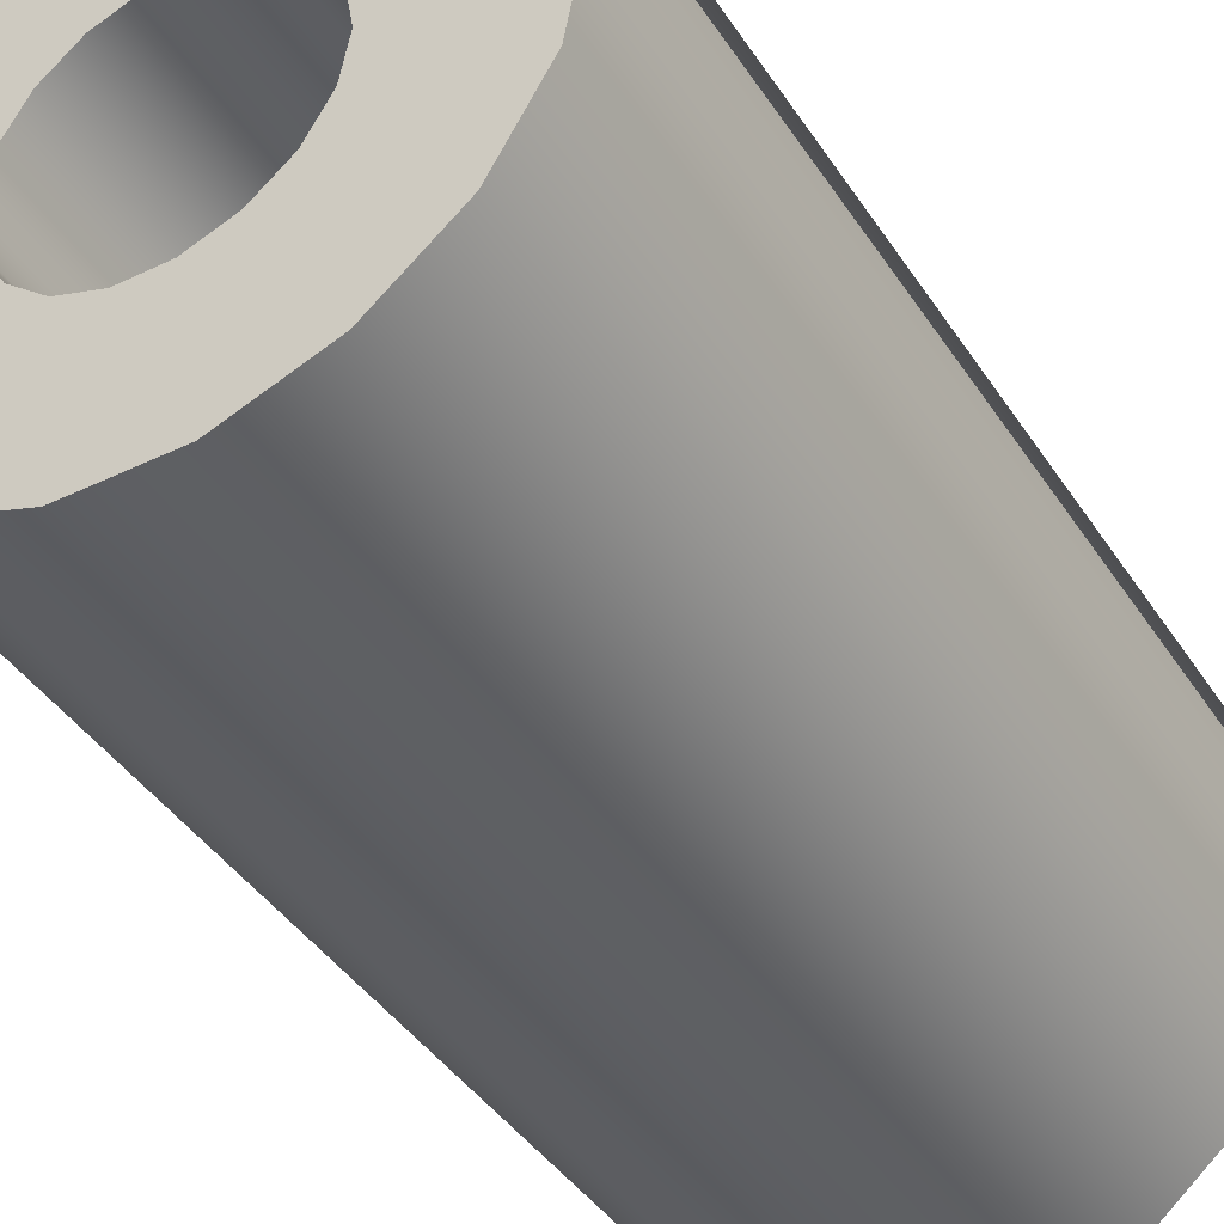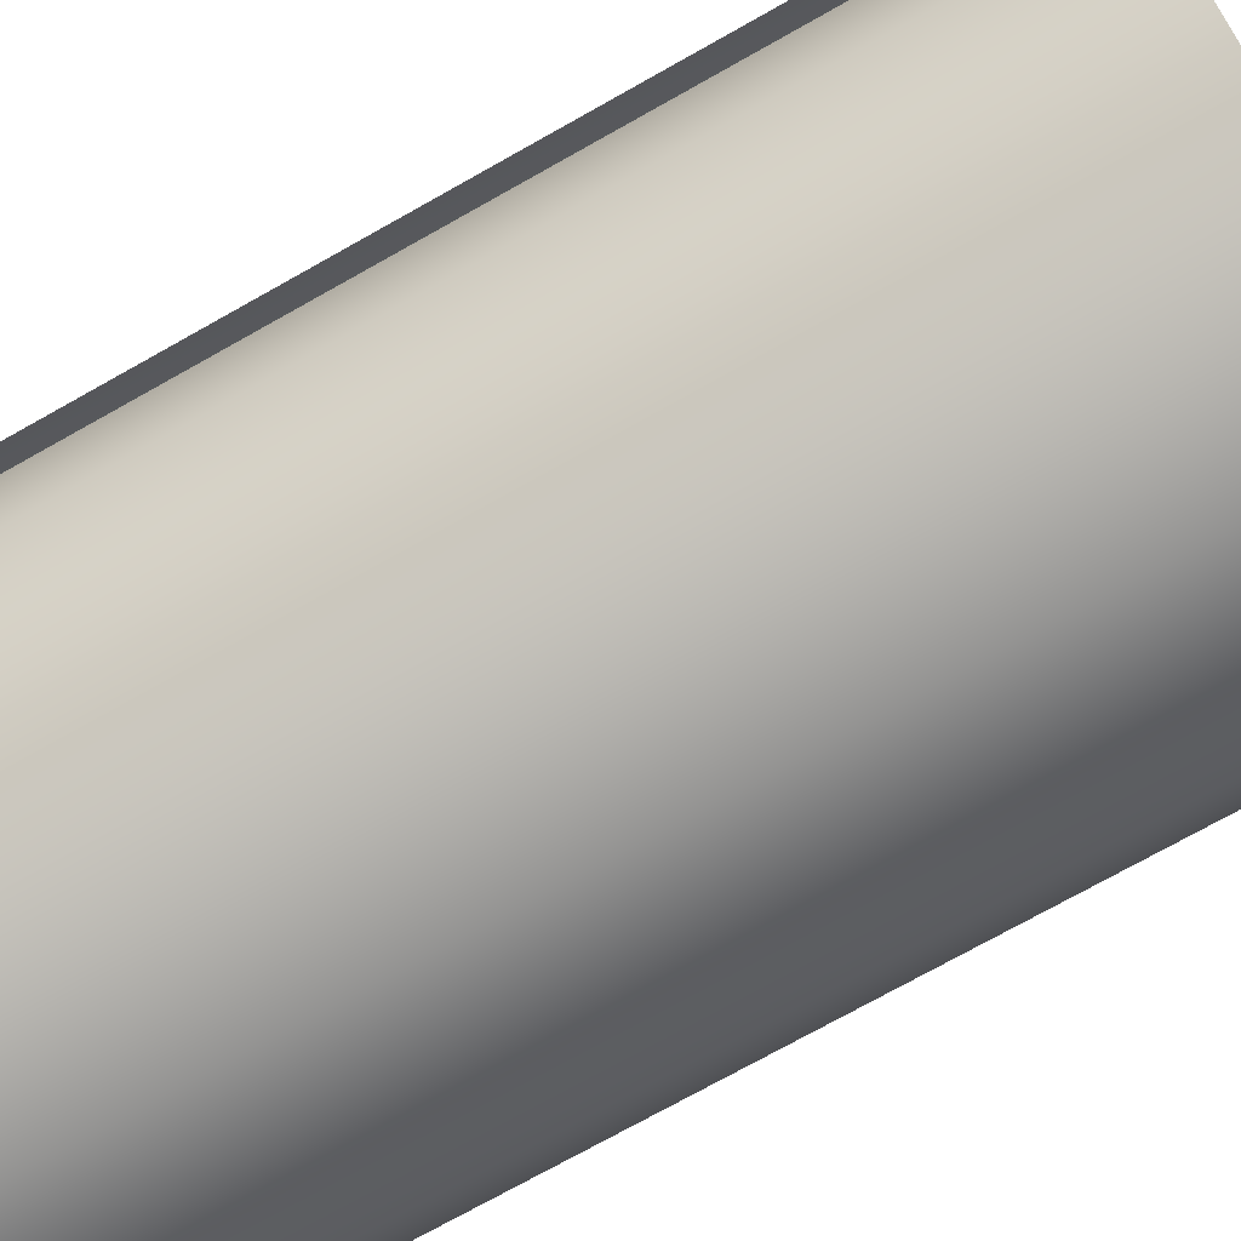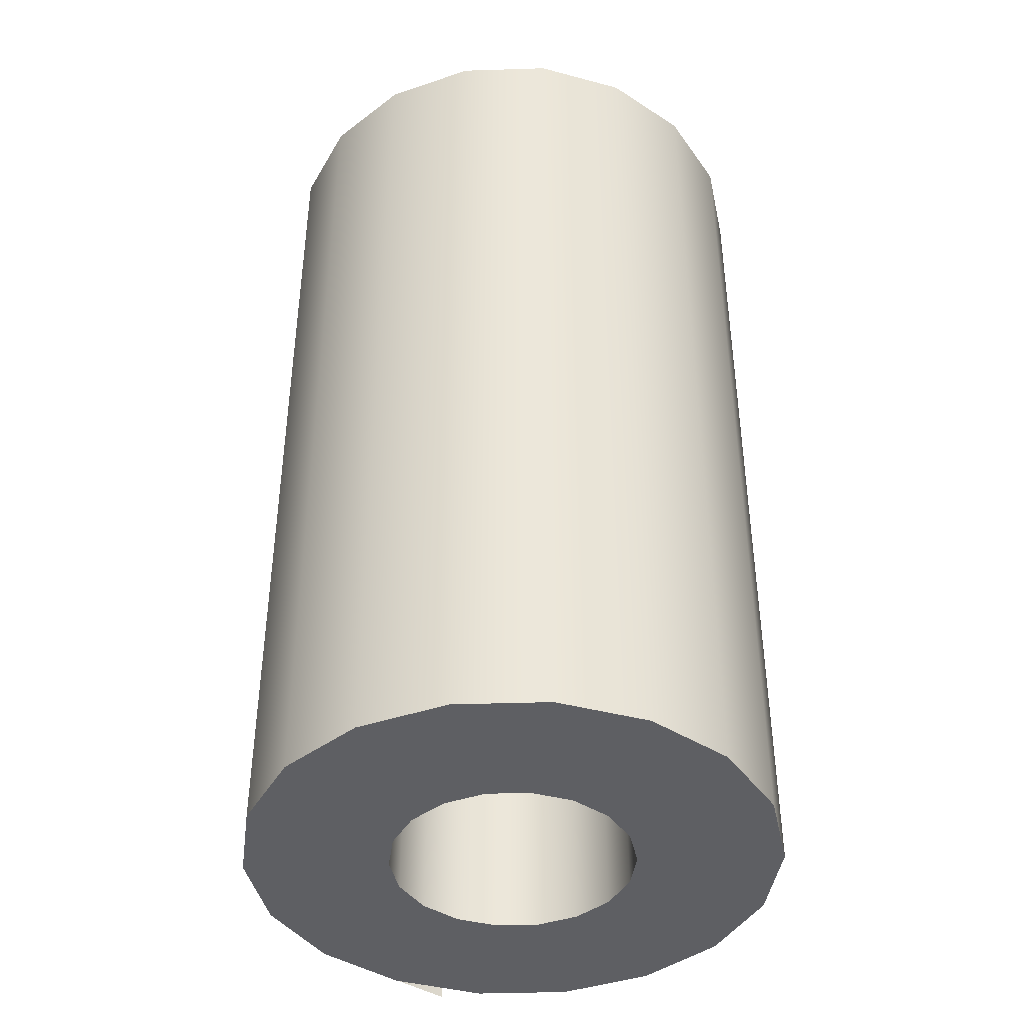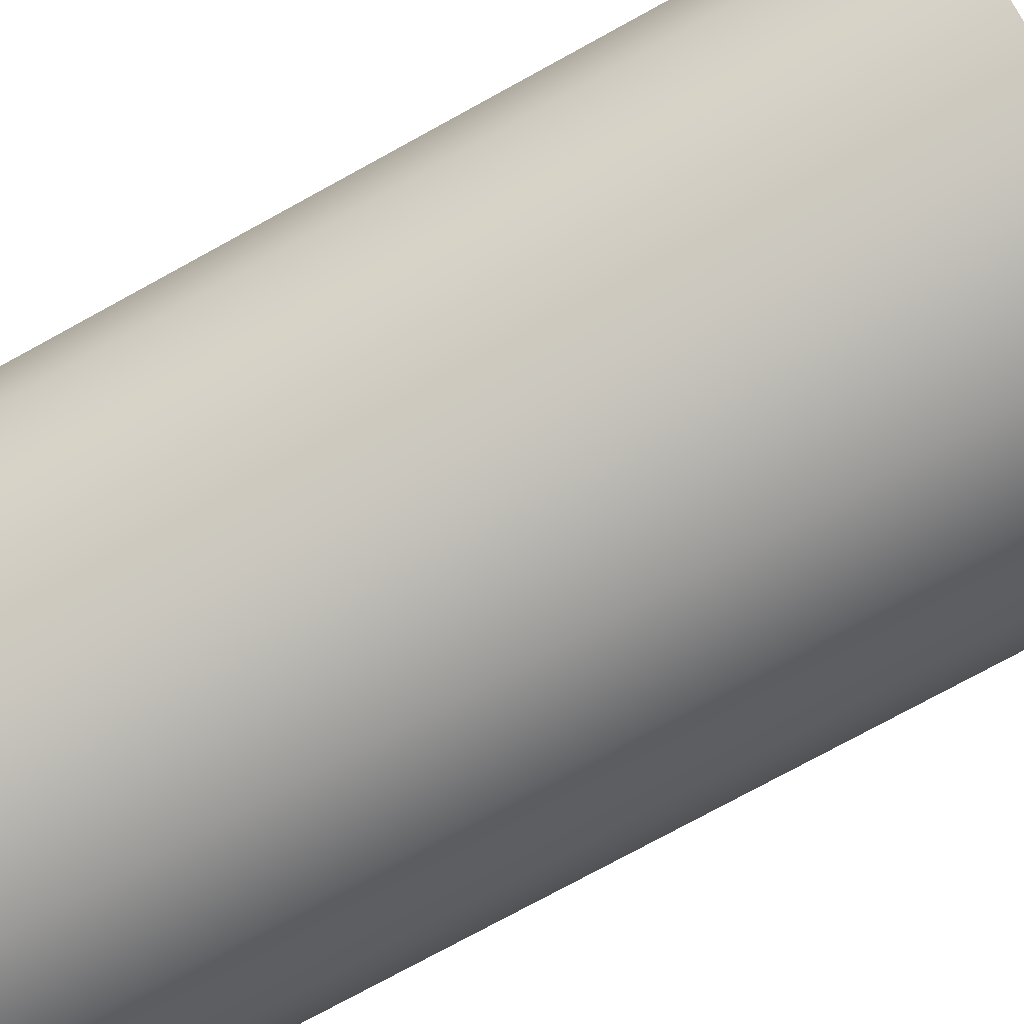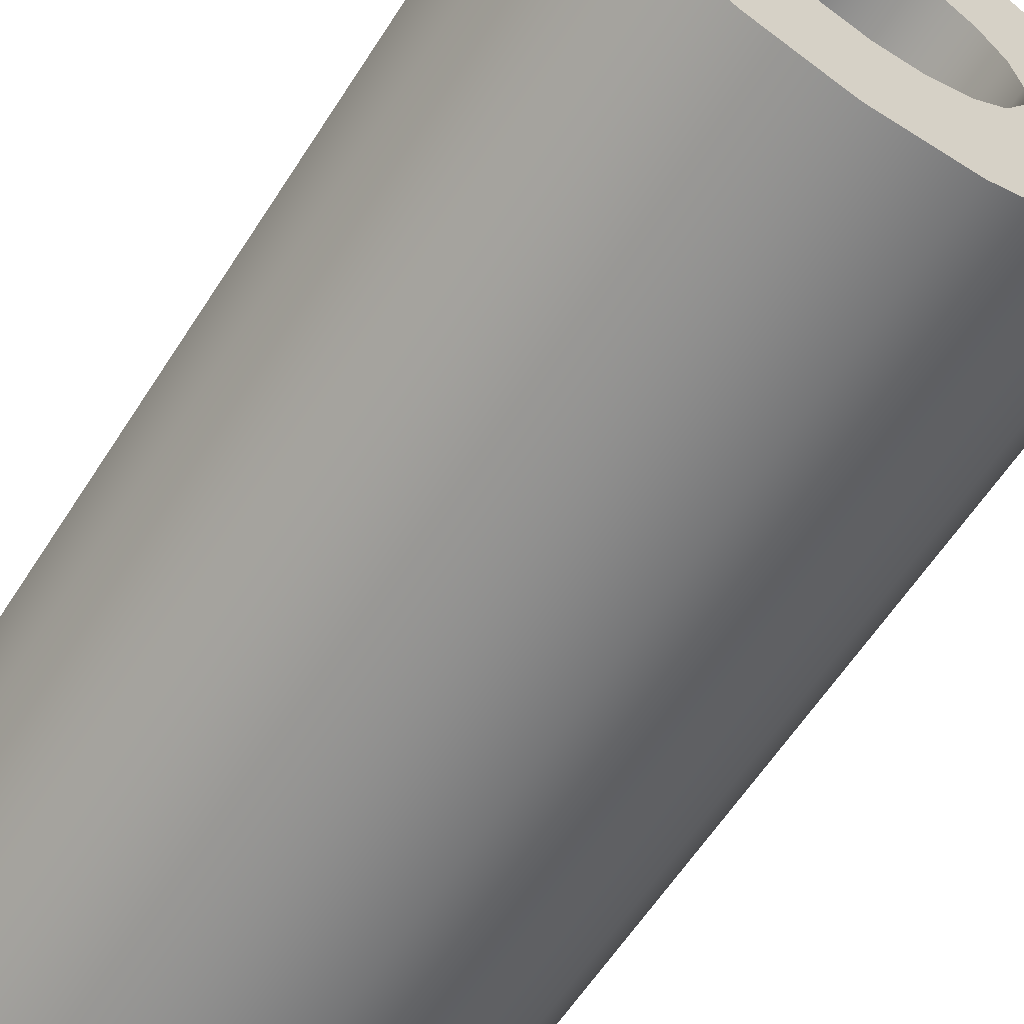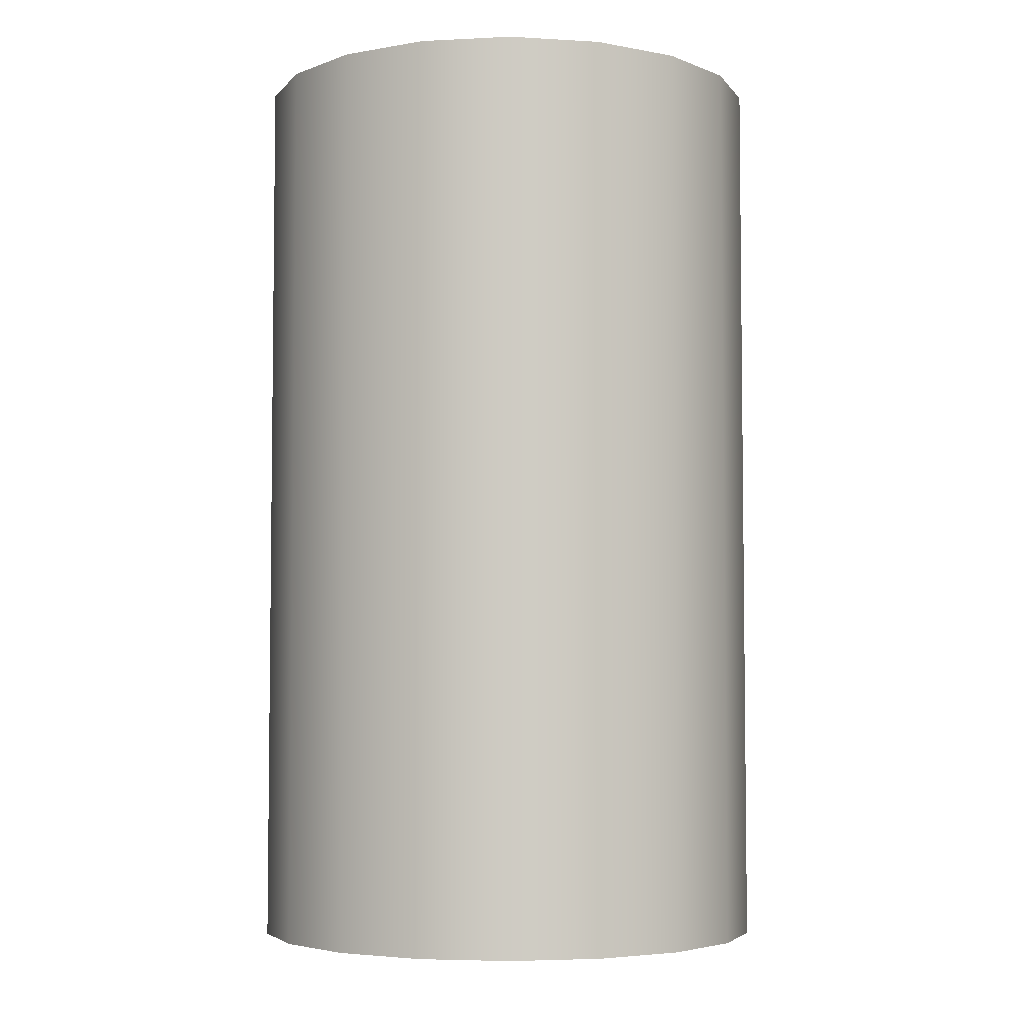
<metadata>
{"format":"obj","ext":"obj","renderer":"f3d","projection":"perspective","resolution":1024,"background":"white","views":[{"elev":-41.4,"azim":-149.7,"up":"+Z"},{"elev":-75.0,"azim":-60.8,"up":"+Z"},{"elev":-41.7,"azim":82.2,"up":"+Y"},{"elev":-77.1,"azim":118.6,"up":"+Z"},{"elev":-61.6,"azim":147.2,"up":"+Z"},{"elev":-4.6,"azim":149.2,"up":"+Y"}]}
</metadata>
<code>
v  8 0 0
v  7.518 0 -2.736
v  7.518 28 -2.736
v  8 28 0
v  6.128 0 -5.142
v  6.128 28 -5.142
v  4 0 -6.928
v  4 28 -6.928
v  1.389 0 -7.878
v  1.389 28 -7.878
v  -1.389 0 -7.878
v  -1.389 28 -7.878
v  -4 0 -6.928
v  -4 28 -6.928
v  -6.128 0 -5.142
v  -6.128 28 -5.142
v  -7.518 0 -2.736
v  -7.518 28 -2.736
v  -8 0 0.0001
v  -8 28 0.0001
v  -7.518 0 2.736
v  -7.518 28 2.736
v  -8.38 0 1.177
v  -6.128 0 5.142
v  -6.128 28 5.142
v  -8.38 28 1.177
v  -4 0 6.928
v  -4 28 6.928
v  -1.389 0 7.878
v  -1.389 28 7.878
v  1.389 0 7.878
v  1.389 28 7.878
v  4 0 6.928
v  4 28 6.928
v  6.128 0 5.142
v  6.128 28 5.142
v  7.518 0 2.736
v  7.518 28 2.736
v  3.759 0 -1.368
v  4 0 -0
v  3.67 0 -0
v  3.448 0 -1.255
v  3.759 0 1.368
v  3.448 0 1.255
v  3.064 0 2.571
v  2.811 0 2.359
v  2 0 3.464
v  1.835 0 3.178
v  0.6946 0 3.939
v  0.6372 0 3.614
v  -0.6946 0 3.939
v  -0.6372 0 3.614
v  -2 0 3.464
v  -1.835 0 3.178
v  -3.064 0 2.571
v  -2.811 0 2.359
v  -3.759 0 1.368
v  -3.448 0 1.255
v  -4 0 -0
v  -3.67 0 -0
v  -3.759 0 -1.368
v  -3.448 0 -1.255
v  -3.064 0 -2.571
v  -2.811 0 -2.359
v  -2 0 -3.464
v  -1.835 0 -3.178
v  -0.6946 0 -3.939
v  -0.6372 0 -3.614
v  0.6946 0 -3.939
v  0.6372 0 -3.614
v  2 0 -3.464
v  1.835 0 -3.178
v  3.064 0 -2.571
v  2.811 0 -2.359
v  4 28 -0
v  3.759 28 -1.368
v  3.448 28 -1.255
v  3.67 28 -0
v  3.064 28 -2.571
v  2.811 28 -2.359
v  2 28 -3.464
v  1.835 28 -3.178
v  0.6946 28 -3.939
v  0.6372 28 -3.614
v  -0.6946 28 -3.939
v  -0.6372 28 -3.614
v  -2 28 -3.464
v  -1.835 28 -3.178
v  -3.064 28 -2.571
v  -2.811 28 -2.359
v  -3.759 28 -1.368
v  -3.448 28 -1.255
v  -4 28 -0
v  -3.67 28 -0
v  -3.759 28 1.368
v  -3.448 28 1.255
v  -3.064 28 2.571
v  -2.811 28 2.359
v  -2 28 3.464
v  -1.835 28 3.178
v  -0.6946 28 3.939
v  -0.6372 28 3.614
v  0.6946 28 3.939
v  0.6372 28 3.614
v  2 28 3.464
v  1.835 28 3.178
v  3.064 28 2.571
v  2.811 28 2.359
v  3.759 28 1.368
v  3.448 28 1.255
g Cylinder001
f 1 2 3 4
f 2 5 6 3
f 5 7 8 6
f 7 9 10 8
f 9 11 12 10
f 11 13 14 12
f 13 15 16 14
f 15 17 18 16
f 17 19 20 18
f 19 21 22 20
f 23 24 25 26
f 24 27 28 25
f 27 29 30 28
f 29 31 32 30
f 31 33 34 32
f 33 35 36 34
f 35 37 38 36
f 37 1 4 38
f 39 40 41 42
f 40 43 44 41
f 43 45 46 44
f 45 47 48 46
f 47 49 50 48
f 49 51 52 50
f 51 53 54 52
f 53 55 56 54
f 55 57 58 56
f 57 59 60 58
f 59 61 62 60
f 61 63 64 62
f 63 65 66 64
f 65 67 68 66
f 67 69 70 68
f 69 71 72 70
f 71 73 74 72
f 73 39 42 74
f 75 76 77 78
f 76 79 80 77
f 79 81 82 80
f 81 83 84 82
f 83 85 86 84
f 85 87 88 86
f 87 89 90 88
f 89 91 92 90
f 91 93 94 92
f 93 95 96 94
f 95 97 98 96
f 97 99 100 98
f 99 101 102 100
f 101 103 104 102
f 103 105 106 104
f 105 107 108 106
f 107 109 110 108
f 109 75 78 110
f 42 41 78 77
f 41 44 110 78
f 44 46 108 110
f 46 48 106 108
f 48 50 104 106
f 50 52 102 104
f 52 54 100 102
f 54 56 98 100
f 56 58 96 98
f 58 60 94 96
f 60 62 92 94
f 62 64 90 92
f 64 66 88 90
f 66 68 86 88
f 68 70 84 86
f 70 72 82 84
f 72 74 80 82
f 74 42 77 80
f 40 39 2 1
f 39 73 5 2
f 73 71 7 5
f 71 69 9 7
f 69 67 11 9
f 67 65 13 11
f 65 63 15 13
f 63 61 17 15
f 61 59 19 17
f 59 57 21 19
f 57 55 24 21
f 55 53 27 24
f 53 51 29 27
f 51 49 31 29
f 49 47 33 31
f 47 45 35 33
f 45 43 37 35
f 43 40 1 37
f 76 75 4 3
f 75 109 38 4
f 109 107 36 38
f 107 105 34 36
f 105 103 32 34
f 103 101 30 32
f 101 99 28 30
f 99 97 25 28
f 97 95 22 25
f 95 93 20 22
f 93 91 18 20
f 91 89 16 18
f 89 87 14 16
f 87 85 12 14
f 85 83 10 12
f 83 81 8 10
f 81 79 6 8
f 79 76 3 6

</code>
